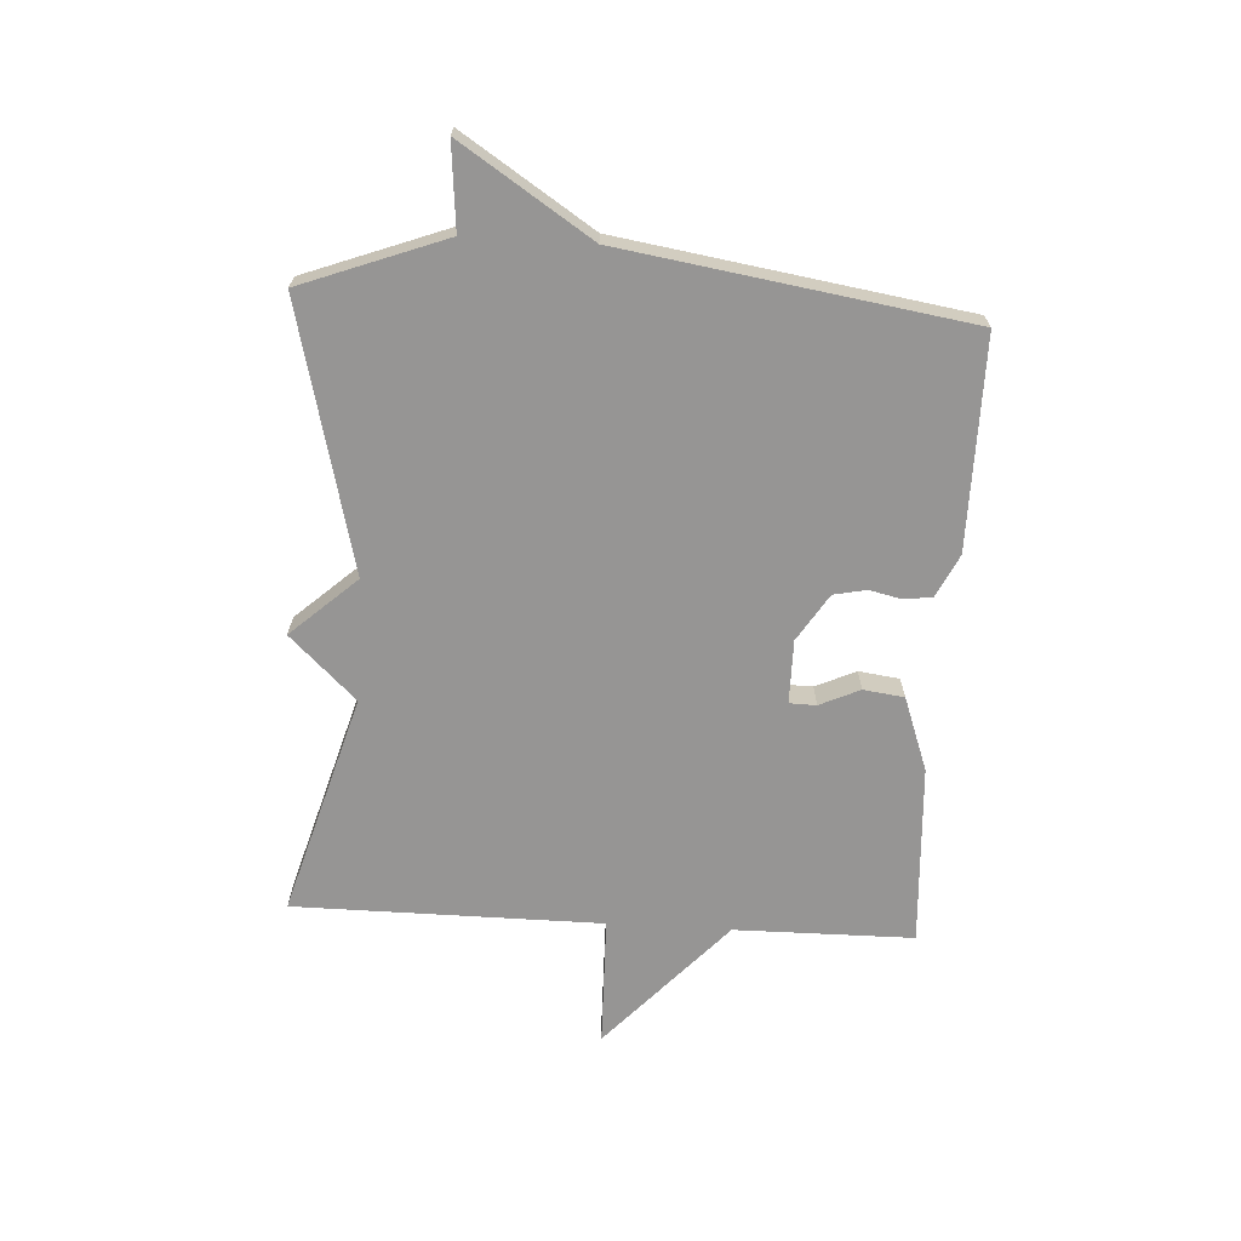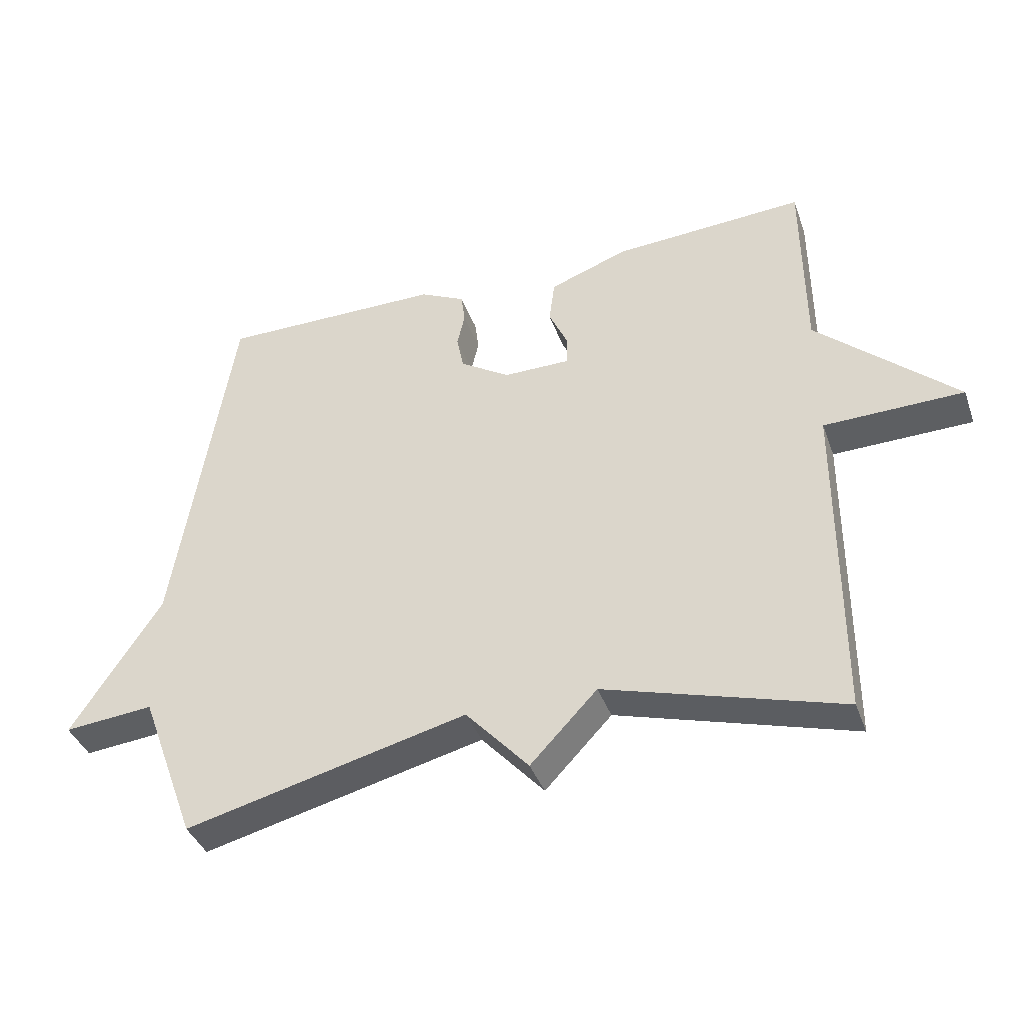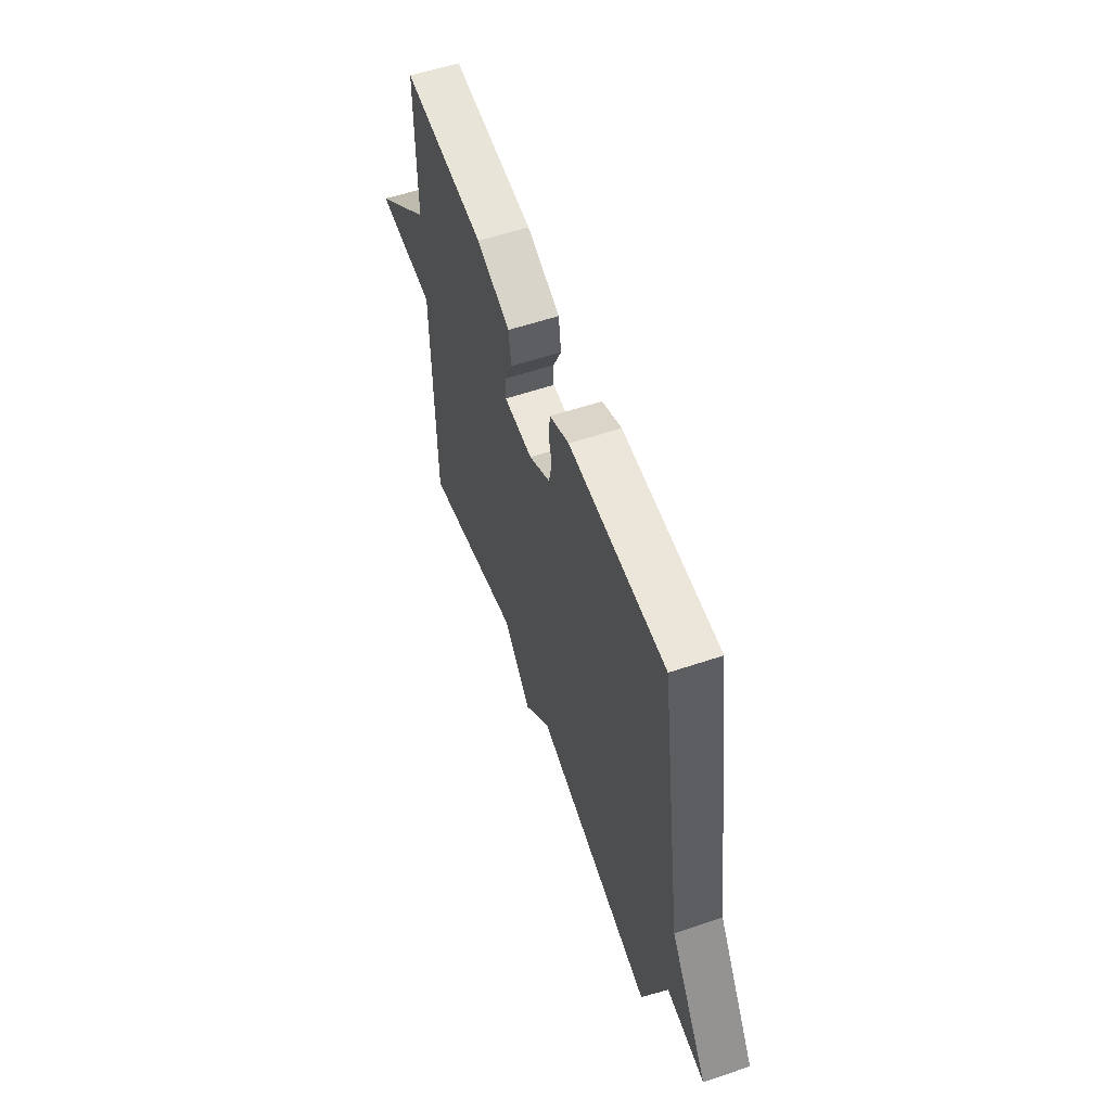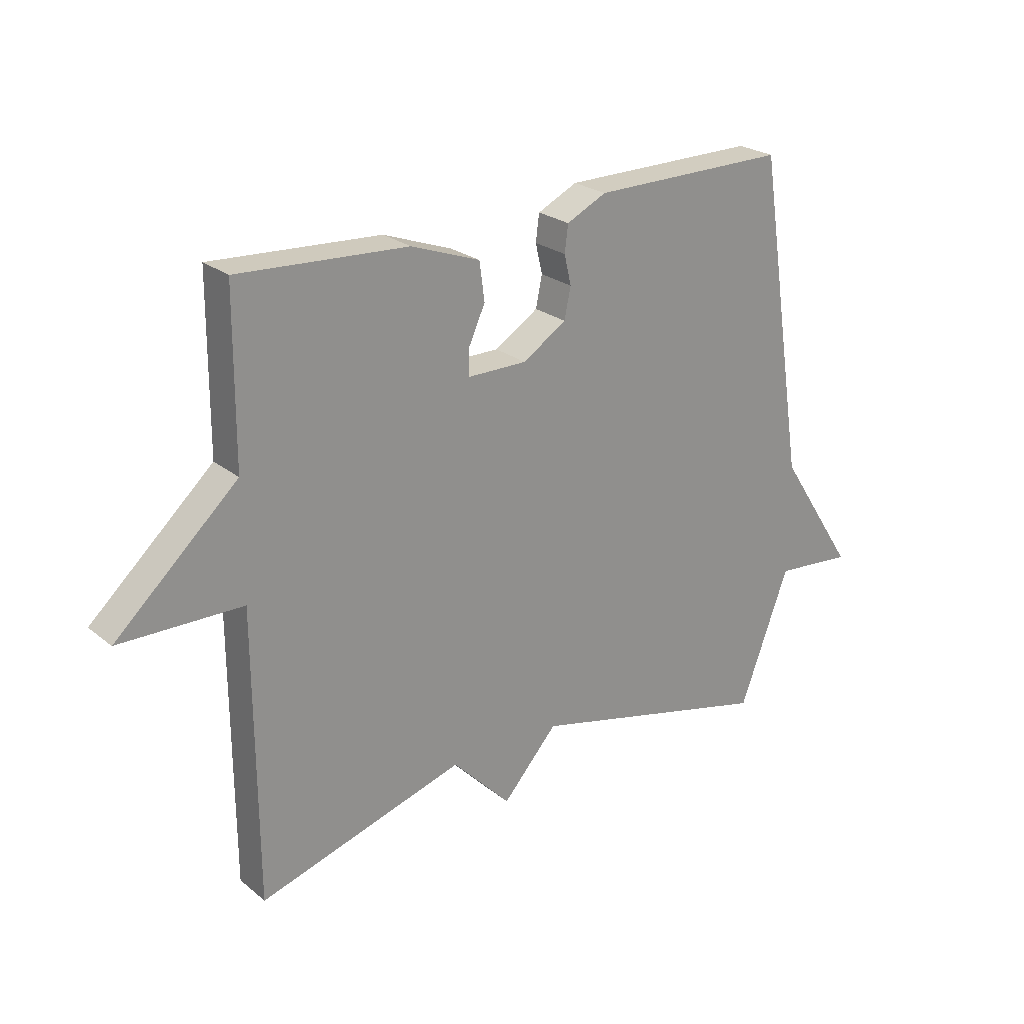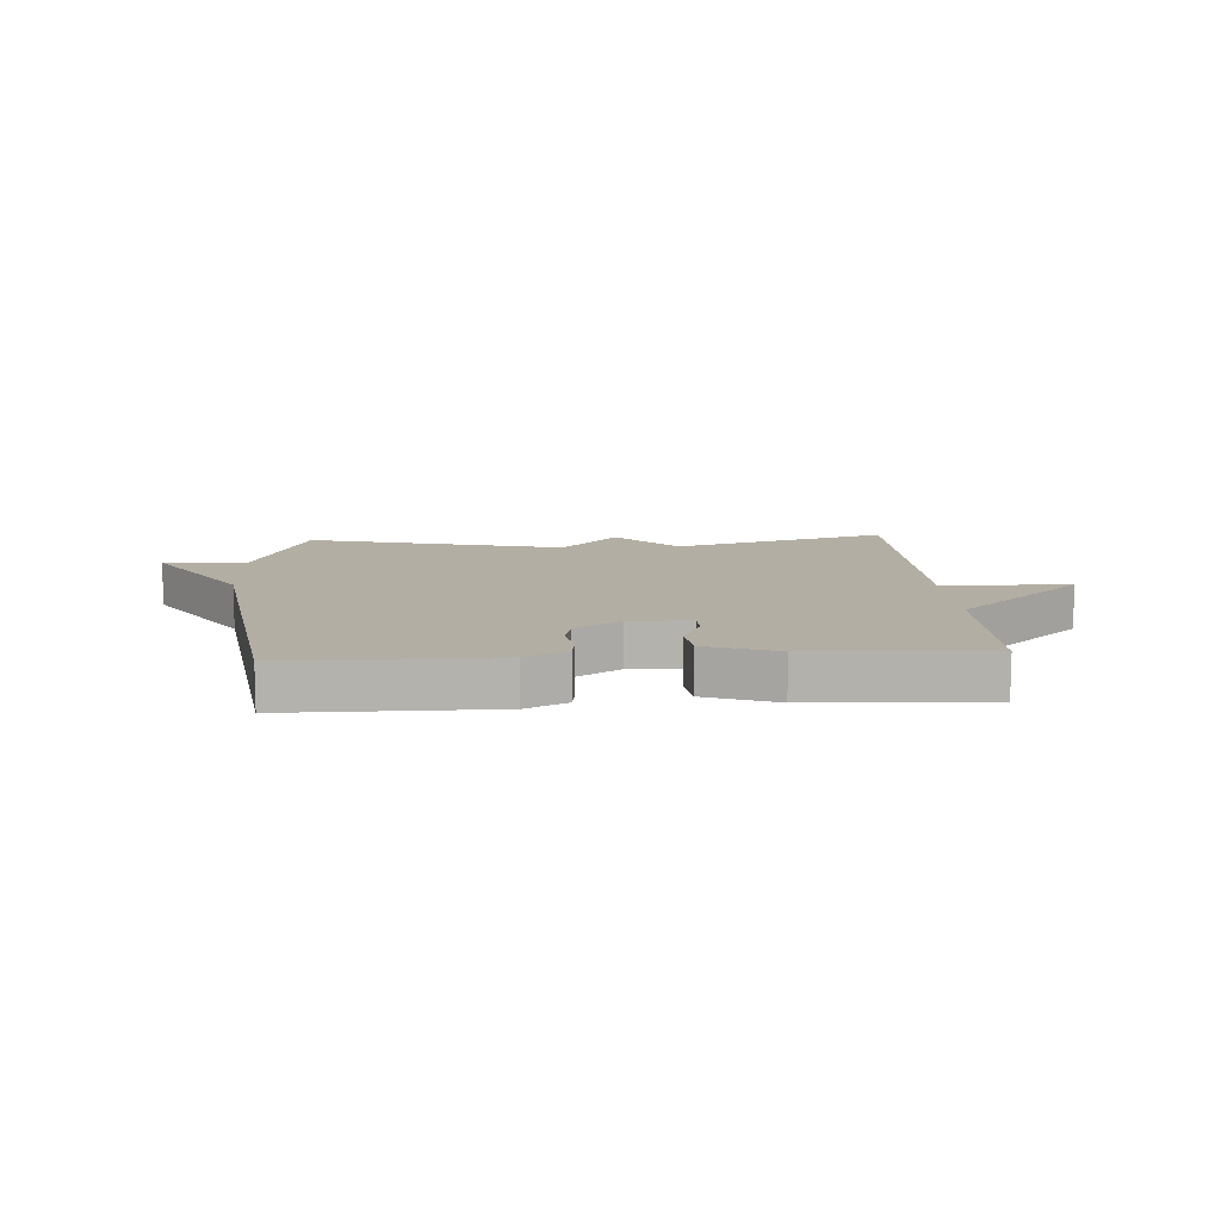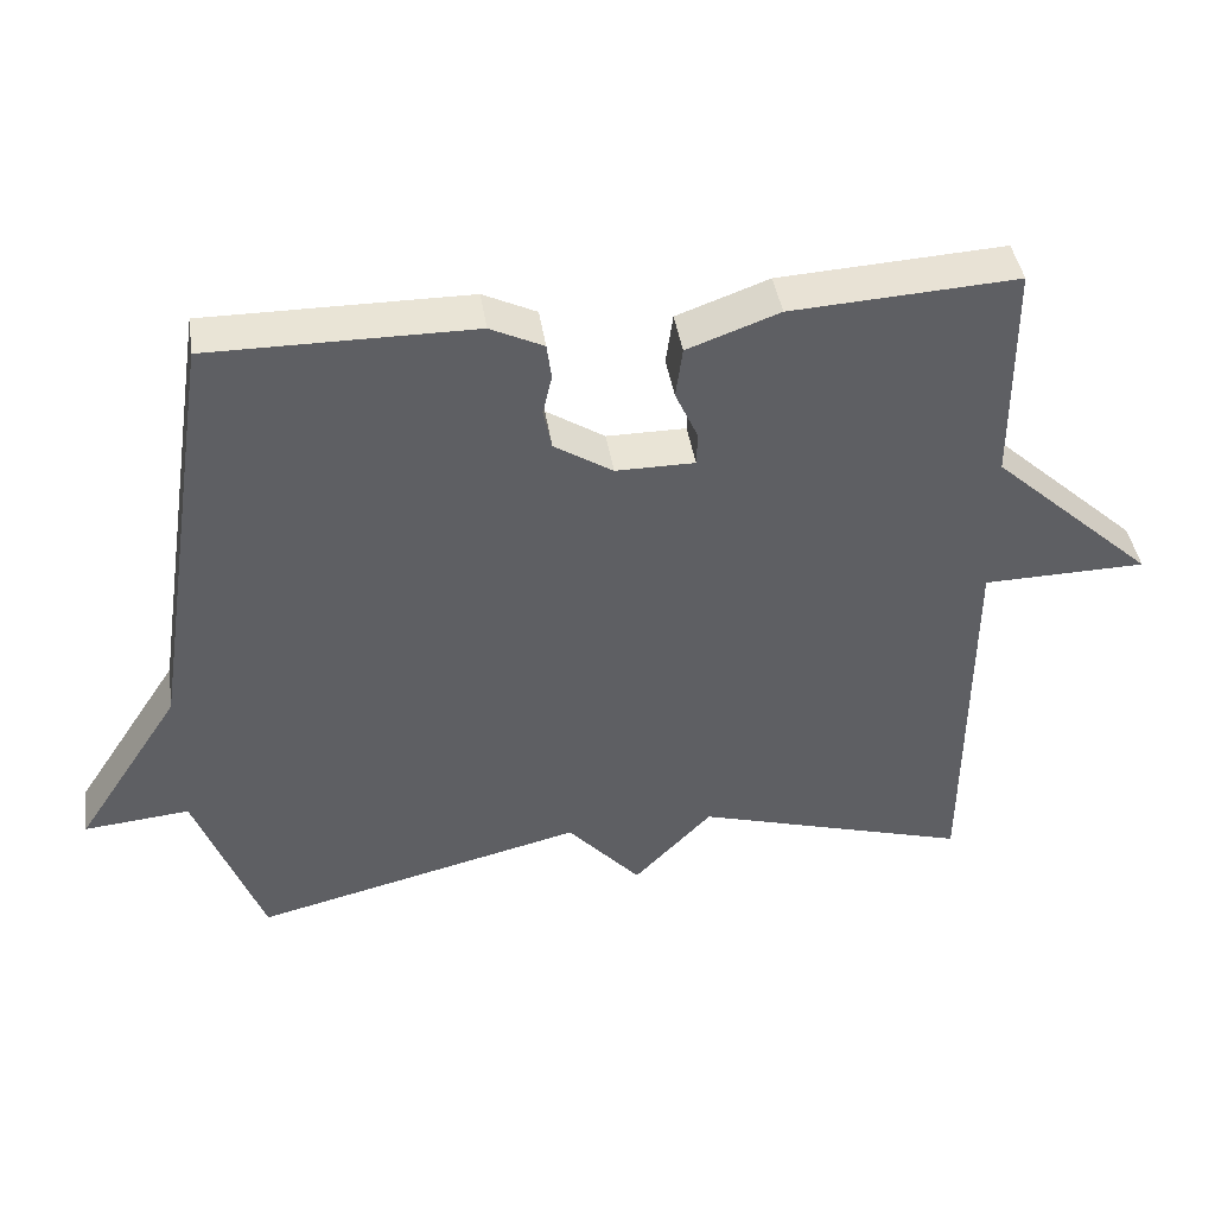
<metadata>
{"format":"obj","ext":"obj","renderer":"f3d","projection":"perspective","resolution":1024,"background":"white","views":[{"elev":-67.6,"azim":-93.3,"up":"+Y"},{"elev":-39.4,"azim":18.9,"up":"+Z"},{"elev":57.6,"azim":-109.3,"up":"+Z"},{"elev":24.4,"azim":142.3,"up":"+Z"},{"elev":10.9,"azim":-3.4,"up":"+Y"},{"elev":42.5,"azim":-8.7,"up":"+Z"}]}
</metadata>
<code>
v -0.5 0.07 0.5
v -0.154 0.07 0.498
v -0.084 0.07 0.464
v -0.078 0.07 0.417
v -0.09 0.07 0.365
v -0.079 0.07 0.311
v -0.002 0.07 0.262
v 0.102 0.07 0.262
v 0.103 0.07 0.306
v 0.073 0.07 0.372
v 0.082 0.07 0.439
v 0.203 0.07 0.483
v 0.5 0.07 0.5
v 0.502 0.07 0.206
v 0.717 0.07 0.01
v 0.502 0.07 0.006
v 0.5 0.07 -0.5
v 0.136 0.07 -0.393
v 0.033 0.07 -0.501
v -0.064 0.07 -0.393
v -0.5 0.07 -0.5
v -0.588 0.07 -0.264
v -0.727 0.07 -0.277
v -0.588 0.07 -0.064
v -0.5 0 0.5
v -0.154 0 0.498
v -0.084 0 0.464
v -0.078 0 0.417
v -0.09 0 0.365
v -0.079 0 0.311
v -0.002 0 0.262
v 0.102 0 0.262
v 0.103 0 0.306
v 0.073 0 0.372
v 0.082 0 0.439
v 0.203 0 0.483
v 0.5 0 0.5
v 0.502 0 0.206
v 0.717 0 0.01
v 0.502 0 0.006
v 0.5 0 -0.5
v 0.136 0 -0.393
v 0.033 0 -0.501
v -0.064 0 -0.393
v -0.5 0 -0.5
v -0.588 0 -0.264
v -0.727 0 -0.277
v -0.588 0 -0.064
f 22 23 24
f 24 1 2
f 22 24 2
f 21 22 2
f 20 21 2
f 18 19 20 2
f 16 17 18
f 14 15 16
f 13 14 16
f 12 13 16
f 11 12 16
f 10 11 16
f 9 10 16
f 8 9 16 18
f 7 8 18
f 6 7 18
f 2 3 4 5
f 2 5 6
f 2 6 18
f 48 47 46
f 26 25 48
f 26 48 46
f 26 46 45
f 26 45 44
f 26 44 43 42
f 42 41 40
f 40 39 38
f 40 38 37
f 40 37 36
f 40 36 35
f 40 35 34
f 40 34 33
f 42 40 33 32
f 42 32 31
f 42 31 30
f 29 28 27 26
f 30 29 26
f 42 30 26
f 1 25 26 2
f 2 26 27 3
f 3 27 28 4
f 4 28 29 5
f 5 29 30 6
f 6 30 31 7
f 7 31 32 8
f 8 32 33 9
f 9 33 34 10
f 10 34 35 11
f 11 35 36 12
f 12 36 37 13
f 13 37 38 14
f 14 38 39 15
f 15 39 40 16
f 16 40 41 17
f 17 41 42 18
f 18 42 43 19
f 19 43 44 20
f 20 44 45 21
f 21 45 46 22
f 22 46 47 23
f 23 47 48 24
f 24 48 25 1

</code>
